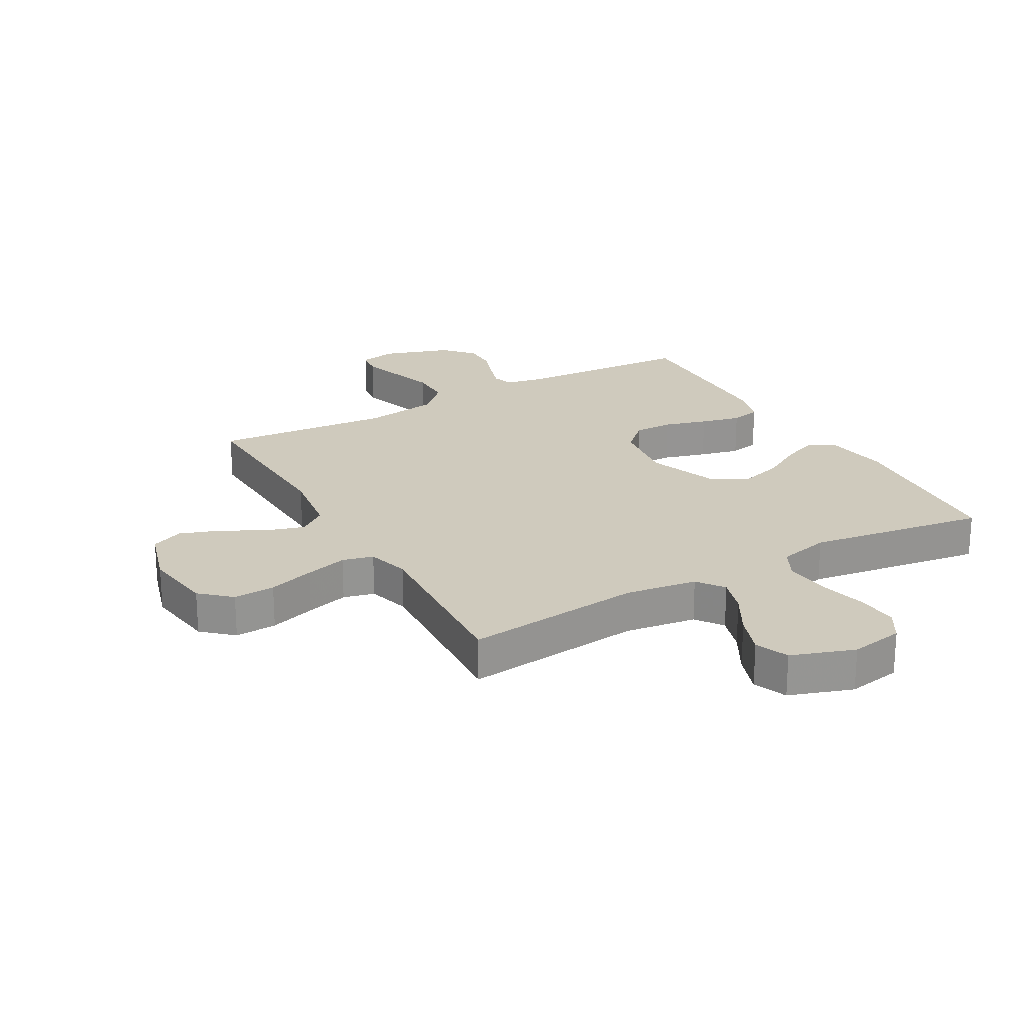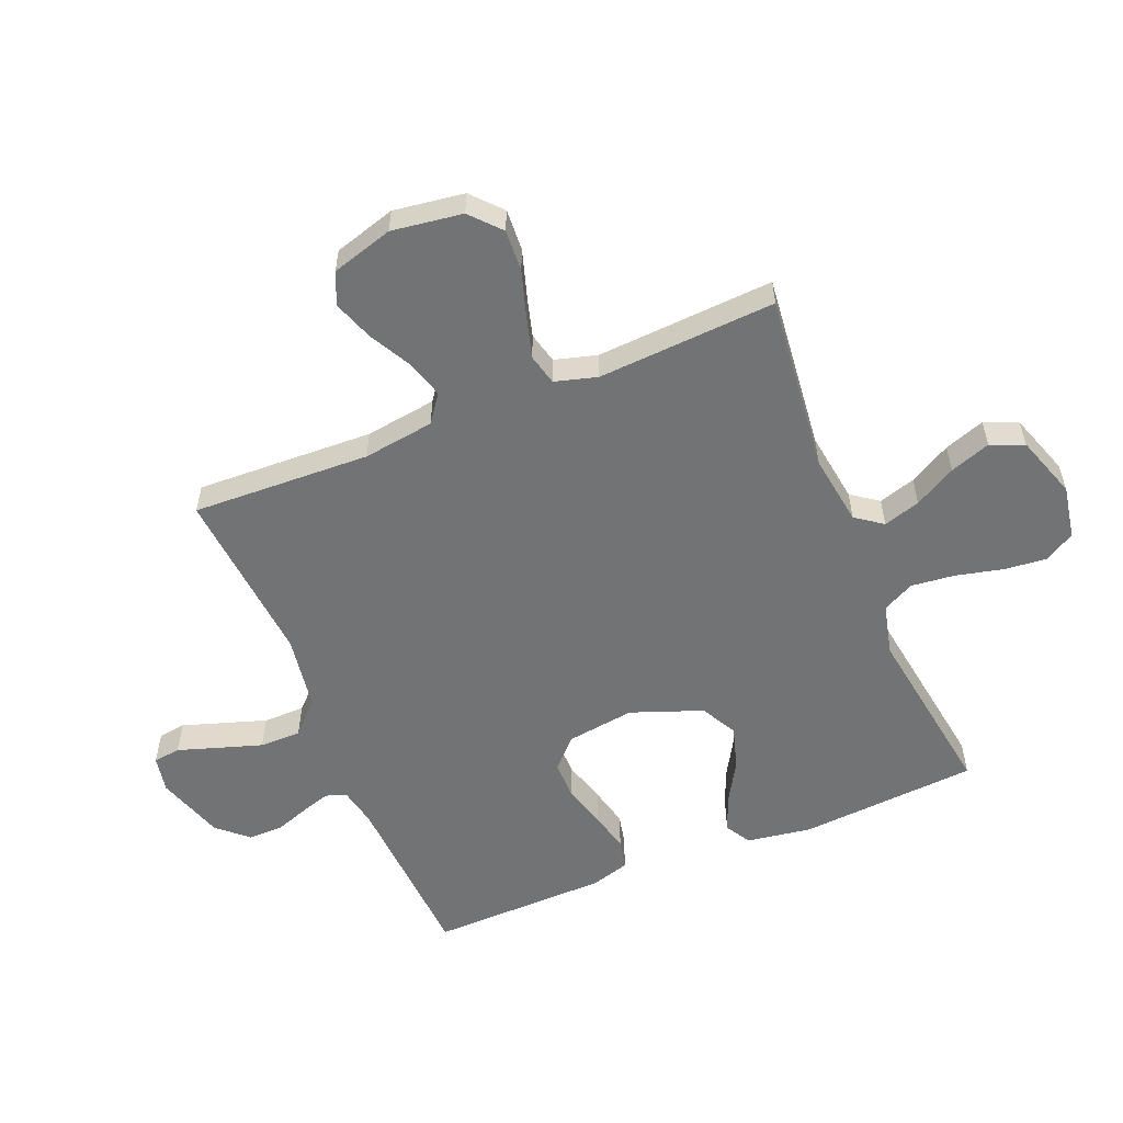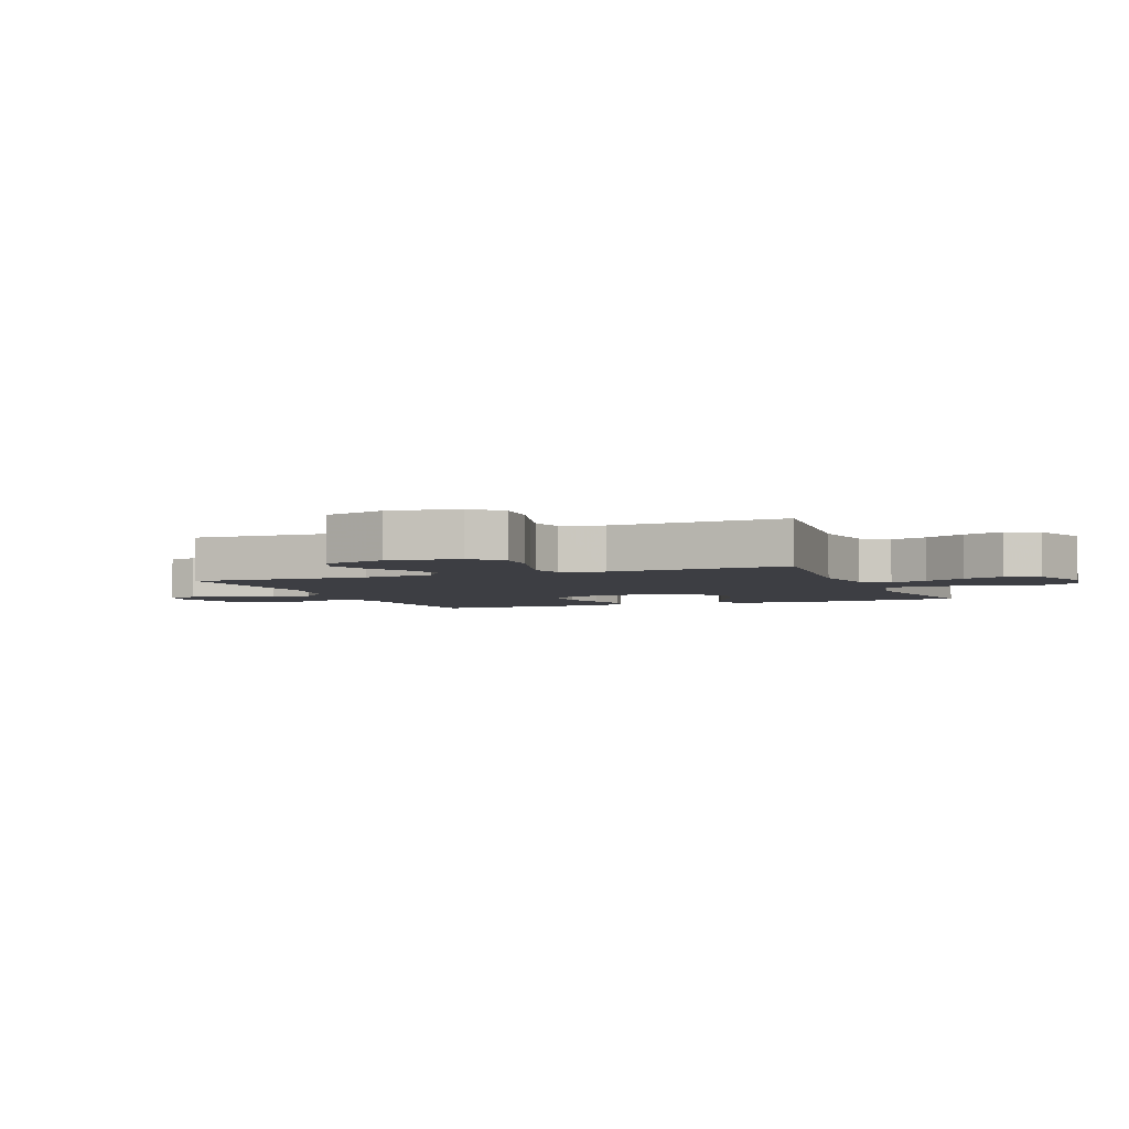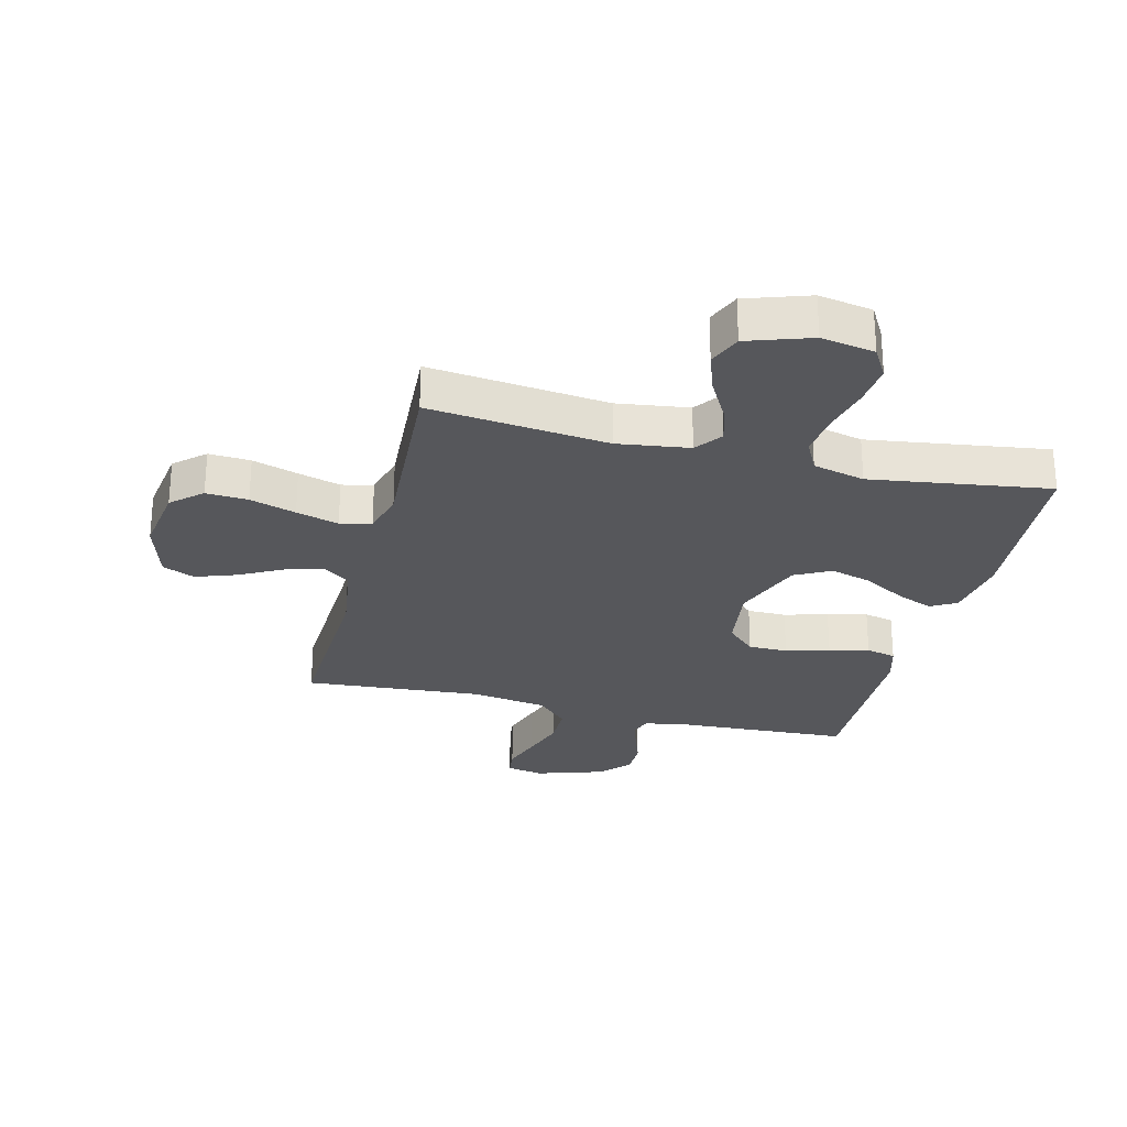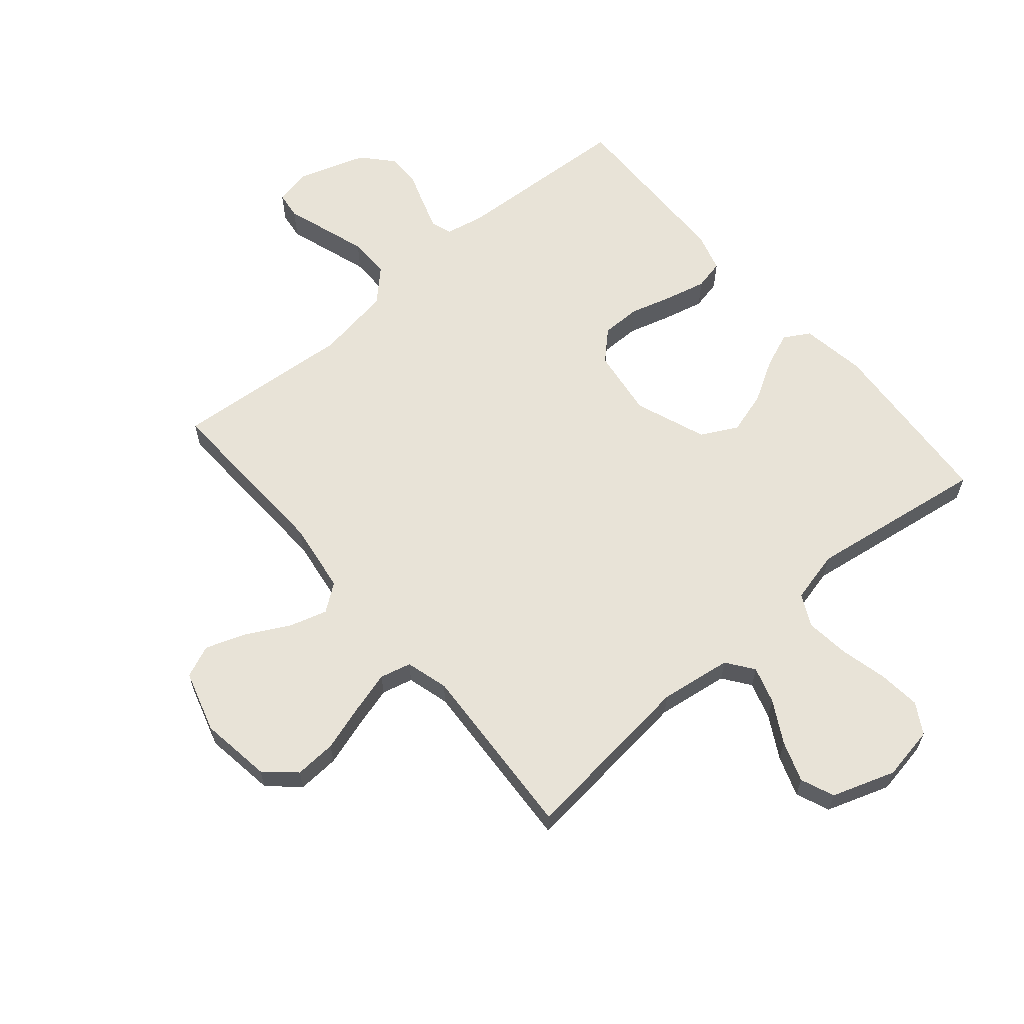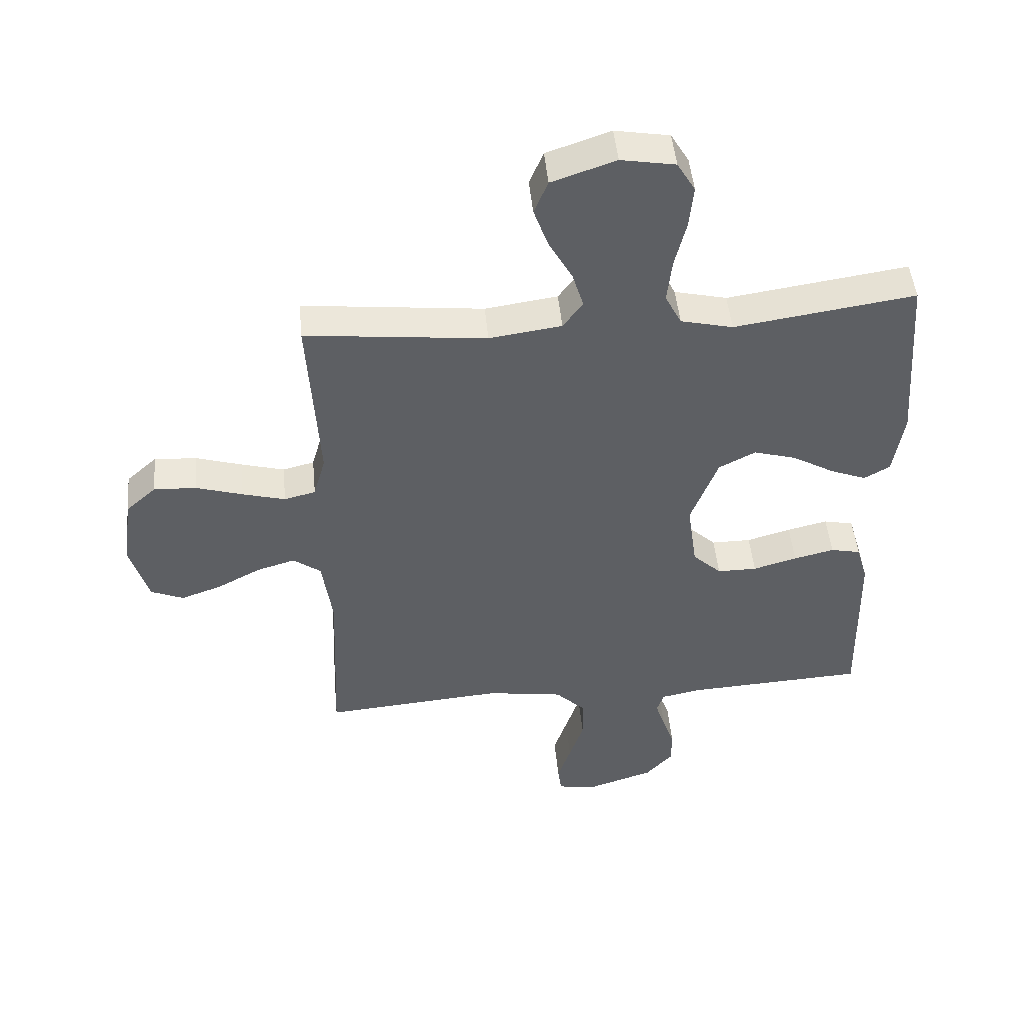
<metadata>
{"format":"obj","ext":"obj","renderer":"f3d","projection":"perspective","resolution":1024,"background":"white","views":[{"elev":22.9,"azim":-29.4,"up":"+Y"},{"elev":-55.8,"azim":-67.6,"up":"+Y"},{"elev":-3.7,"azim":-68.1,"up":"+Y"},{"elev":-27.1,"azim":-14.2,"up":"+Y"},{"elev":62.4,"azim":-40.4,"up":"+Y"},{"elev":48.2,"azim":-5.4,"up":"+Z"}]}
</metadata>
<code>
v 0.5 0.07 -0.5
v 0.2 0.07 -0.516
v 0.135 0.07 -0.529
v 0.123 0.07 -0.564
v 0.139 0.07 -0.614
v 0.159 0.07 -0.671
v 0.159 0.07 -0.729
v 0.114 0.07 -0.779
v 0 0.07 -0.816
v -0.062 0.07 -0.804
v -0.068 0.07 -0.758
v -0.046 0.07 -0.691
v -0.022 0.07 -0.617
v -0.022 0.07 -0.547
v -0.073 0.07 -0.496
v -0.2 0.07 -0.476
v -0.5 0.07 -0.5
v -0.488 0.07 -0.2
v -0.505 0.07 -0.08
v -0.551 0.07 -0.046
v -0.615 0.07 -0.065
v -0.686 0.07 -0.103
v -0.754 0.07 -0.127
v -0.808 0.07 -0.104
v -0.839 0.07 0
v -0.822 0.07 0.119
v -0.772 0.07 0.164
v -0.702 0.07 0.16
v -0.625 0.07 0.136
v -0.554 0.07 0.116
v -0.502 0.07 0.129
v -0.482 0.07 0.2
v -0.5 0.07 0.5
v -0.2 0.07 0.467
v -0.08 0.07 0.484
v -0.047 0.07 0.529
v -0.066 0.07 0.591
v -0.105 0.07 0.661
v -0.129 0.07 0.729
v -0.106 0.07 0.785
v 0 0.07 0.821
v 0.09 0.07 0.805
v 0.12 0.07 0.754
v 0.113 0.07 0.683
v 0.094 0.07 0.604
v 0.086 0.07 0.53
v 0.113 0.07 0.477
v 0.2 0.07 0.456
v 0.5 0.07 0.5
v 0.522 0.07 0.2
v 0.505 0.07 0.091
v 0.462 0.07 0.066
v 0.402 0.07 0.09
v 0.332 0.07 0.131
v 0.261 0.07 0.152
v 0.2 0.07 0.12
v 0.155 0.07 0
v 0.171 0.07 -0.115
v 0.219 0.07 -0.161
v 0.285 0.07 -0.161
v 0.358 0.07 -0.14
v 0.425 0.07 -0.124
v 0.475 0.07 -0.135
v 0.494 0.07 -0.2
v 0.5 0 -0.5
v 0.2 0 -0.516
v 0.135 0 -0.529
v 0.123 0 -0.564
v 0.139 0 -0.614
v 0.159 0 -0.671
v 0.159 0 -0.729
v 0.114 0 -0.779
v 0 0 -0.816
v -0.062 0 -0.804
v -0.068 0 -0.758
v -0.046 0 -0.691
v -0.022 0 -0.617
v -0.022 0 -0.547
v -0.073 0 -0.496
v -0.2 0 -0.476
v -0.5 0 -0.5
v -0.488 0 -0.2
v -0.505 0 -0.08
v -0.551 0 -0.046
v -0.615 0 -0.065
v -0.686 0 -0.103
v -0.754 0 -0.127
v -0.808 0 -0.104
v -0.839 0 0
v -0.822 0 0.119
v -0.772 0 0.164
v -0.702 0 0.16
v -0.625 0 0.136
v -0.554 0 0.116
v -0.502 0 0.129
v -0.482 0 0.2
v -0.5 0 0.5
v -0.2 0 0.467
v -0.08 0 0.484
v -0.047 0 0.529
v -0.066 0 0.591
v -0.105 0 0.661
v -0.129 0 0.729
v -0.106 0 0.785
v 0 0 0.821
v 0.09 0 0.805
v 0.12 0 0.754
v 0.113 0 0.683
v 0.094 0 0.604
v 0.086 0 0.53
v 0.113 0 0.477
v 0.2 0 0.456
v 0.5 0 0.5
v 0.522 0 0.2
v 0.505 0 0.091
v 0.462 0 0.066
v 0.402 0 0.09
v 0.332 0 0.131
v 0.261 0 0.152
v 0.2 0 0.12
v 0.155 0 0
v 0.171 0 -0.115
v 0.219 0 -0.161
v 0.285 0 -0.161
v 0.358 0 -0.14
v 0.425 0 -0.124
v 0.475 0 -0.135
v 0.494 0 -0.2
f 63 64 1 2
f 60 61 62 63
f 60 63 2 3
f 59 60 3
f 58 59 3 4
f 57 58 4
f 51 52 53 54
f 51 54 55
f 48 49 50 51
f 47 48 51 55
f 46 47 55 56
f 42 43 44 45
f 42 45 46
f 41 42 46
f 37 38 39 40
f 36 37 40 41
f 32 33 34
f 31 32 34 35
f 26 27 28 29
f 26 29 30
f 25 26 30
f 24 25 30 31
f 21 22 23 24
f 20 21 24 31
f 16 17 18
f 15 16 18 19
f 9 10 11 12
f 9 12 13
f 8 9 13 14
f 5 6 7 8
f 4 5 8 14
f 41 46 56 57
f 36 41 57 4
f 35 36 4 14
f 19 20 31 35
f 15 19 35
f 14 15 35
f 66 65 128 127
f 127 126 125 124
f 67 66 127 124
f 67 124 123
f 68 67 123 122
f 68 122 121
f 118 117 116 115
f 119 118 115
f 115 114 113 112
f 119 115 112 111
f 120 119 111 110
f 109 108 107 106
f 110 109 106
f 110 106 105
f 104 103 102 101
f 105 104 101 100
f 98 97 96
f 99 98 96 95
f 93 92 91 90
f 94 93 90
f 94 90 89
f 95 94 89 88
f 88 87 86 85
f 95 88 85 84
f 82 81 80
f 83 82 80 79
f 76 75 74 73
f 77 76 73
f 78 77 73 72
f 72 71 70 69
f 78 72 69 68
f 121 120 110 105
f 68 121 105 100
f 78 68 100 99
f 99 95 84 83
f 99 83 79
f 99 79 78
f 1 65 66 2
f 2 66 67 3
f 3 67 68 4
f 4 68 69 5
f 5 69 70 6
f 6 70 71 7
f 7 71 72 8
f 8 72 73 9
f 9 73 74 10
f 10 74 75 11
f 11 75 76 12
f 12 76 77 13
f 13 77 78 14
f 14 78 79 15
f 15 79 80 16
f 16 80 81 17
f 17 81 82 18
f 18 82 83 19
f 19 83 84 20
f 20 84 85 21
f 21 85 86 22
f 22 86 87 23
f 23 87 88 24
f 24 88 89 25
f 25 89 90 26
f 26 90 91 27
f 27 91 92 28
f 28 92 93 29
f 29 93 94 30
f 30 94 95 31
f 31 95 96 32
f 32 96 97 33
f 33 97 98 34
f 34 98 99 35
f 35 99 100 36
f 36 100 101 37
f 37 101 102 38
f 38 102 103 39
f 39 103 104 40
f 40 104 105 41
f 41 105 106 42
f 42 106 107 43
f 43 107 108 44
f 44 108 109 45
f 45 109 110 46
f 46 110 111 47
f 47 111 112 48
f 48 112 113 49
f 49 113 114 50
f 50 114 115 51
f 51 115 116 52
f 52 116 117 53
f 53 117 118 54
f 54 118 119 55
f 55 119 120 56
f 56 120 121 57
f 57 121 122 58
f 58 122 123 59
f 59 123 124 60
f 60 124 125 61
f 61 125 126 62
f 62 126 127 63
f 63 127 128 64
f 64 128 65 1

</code>
